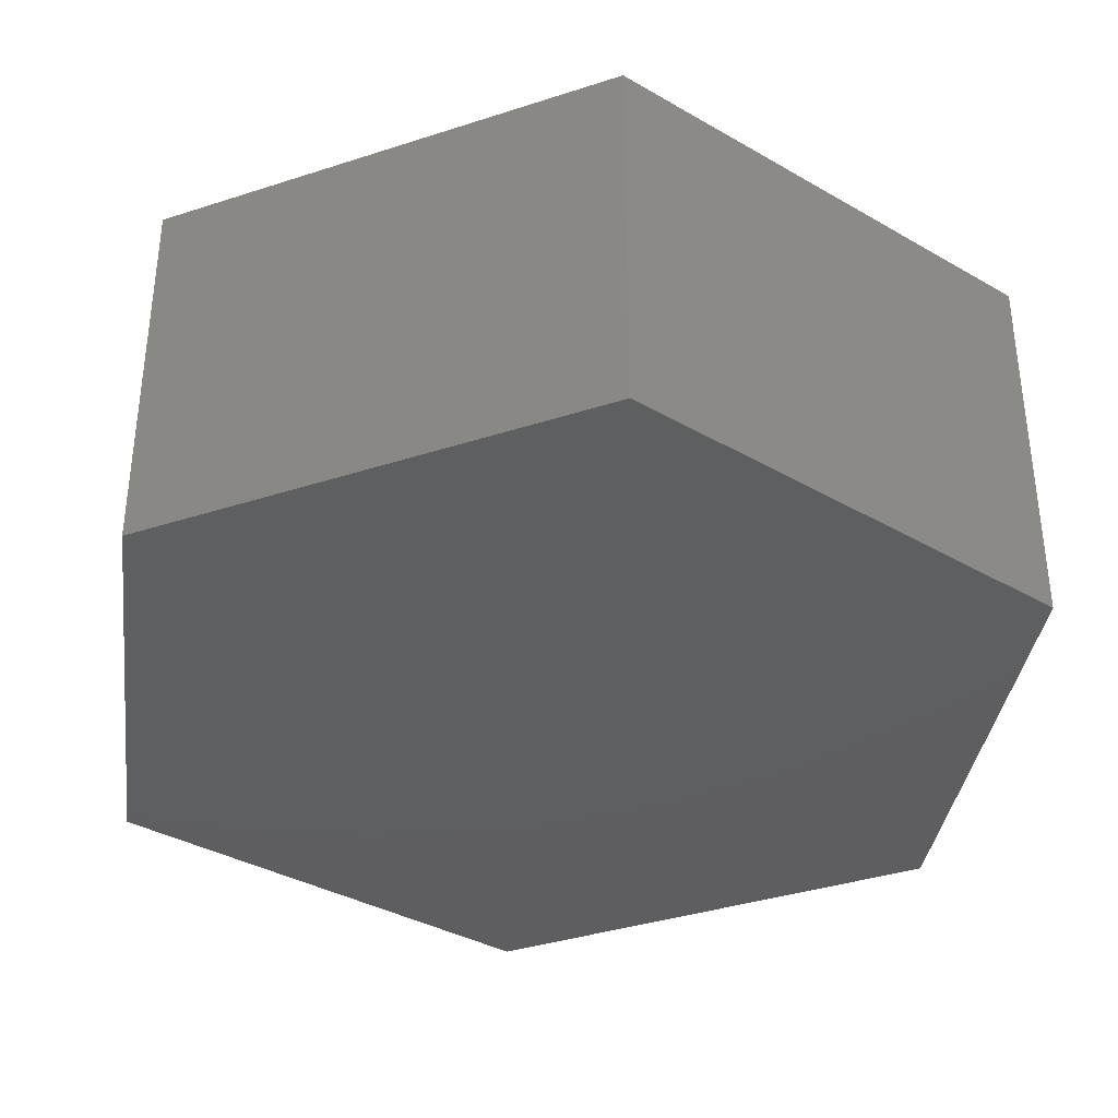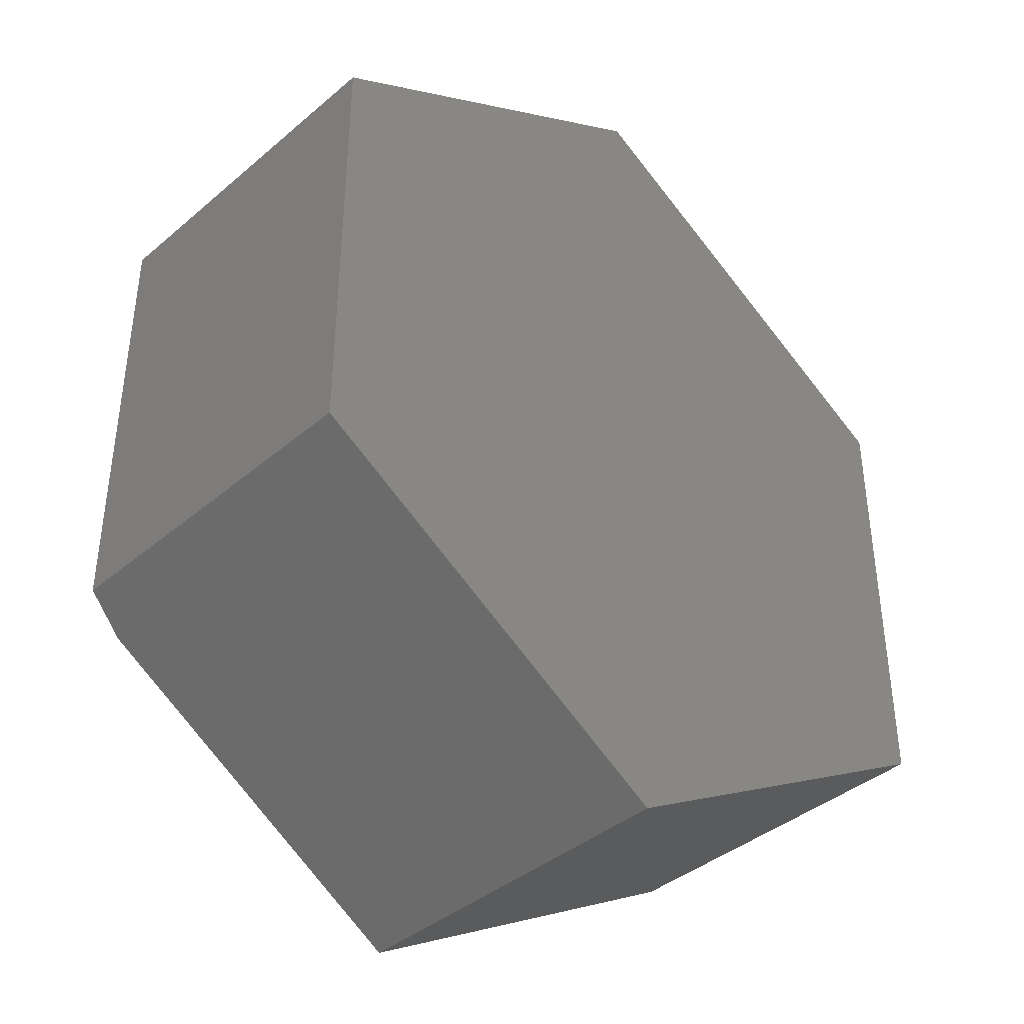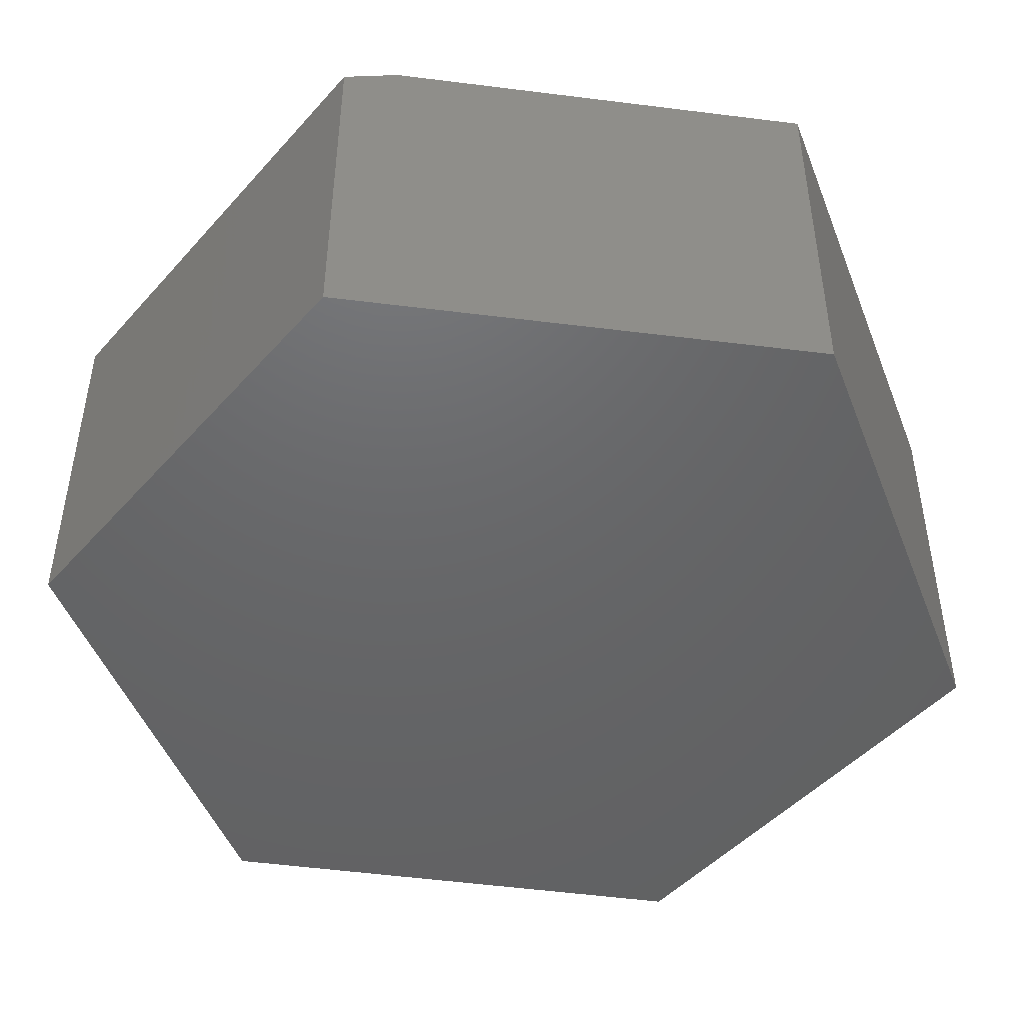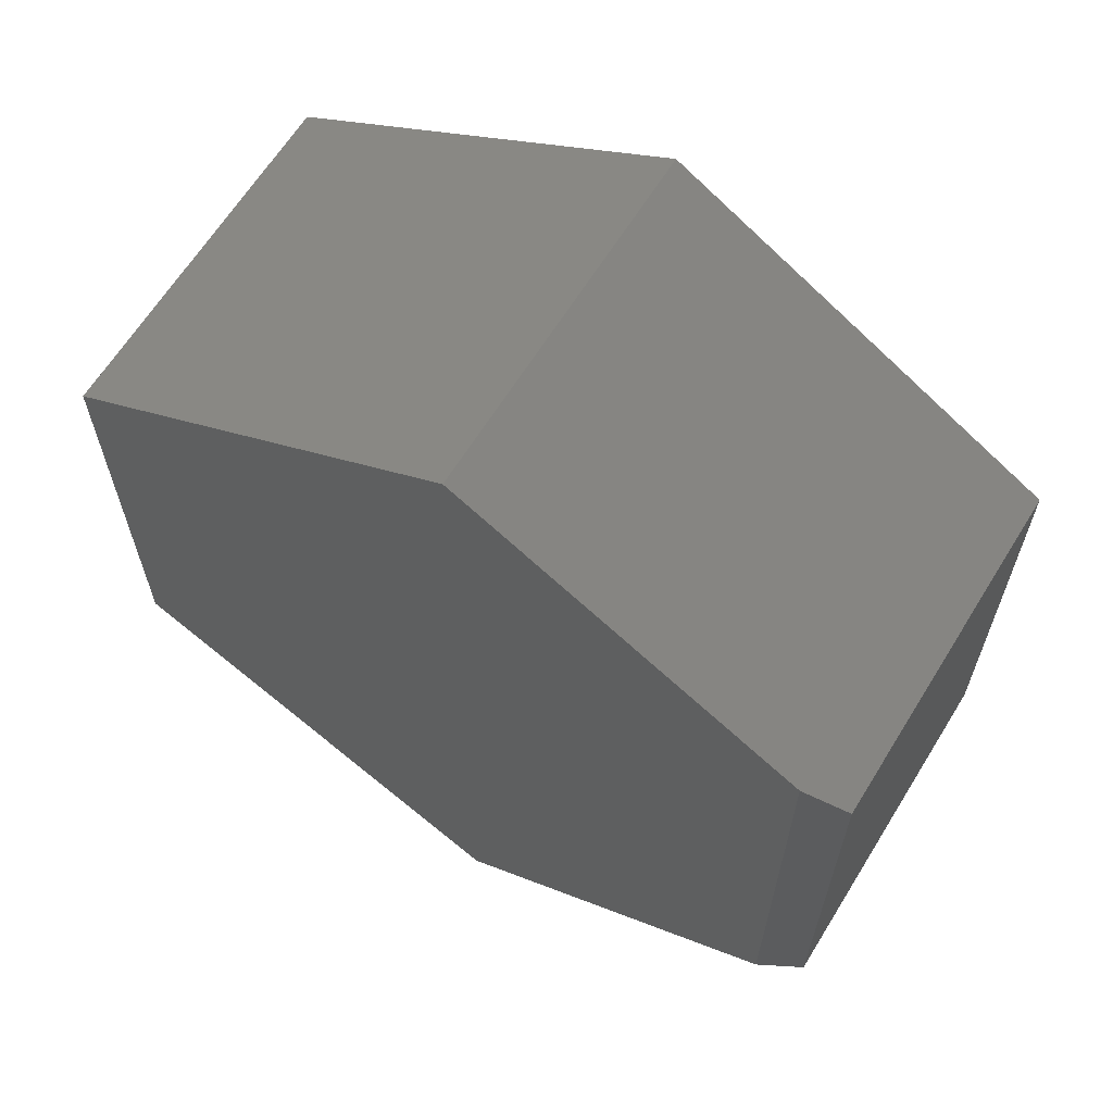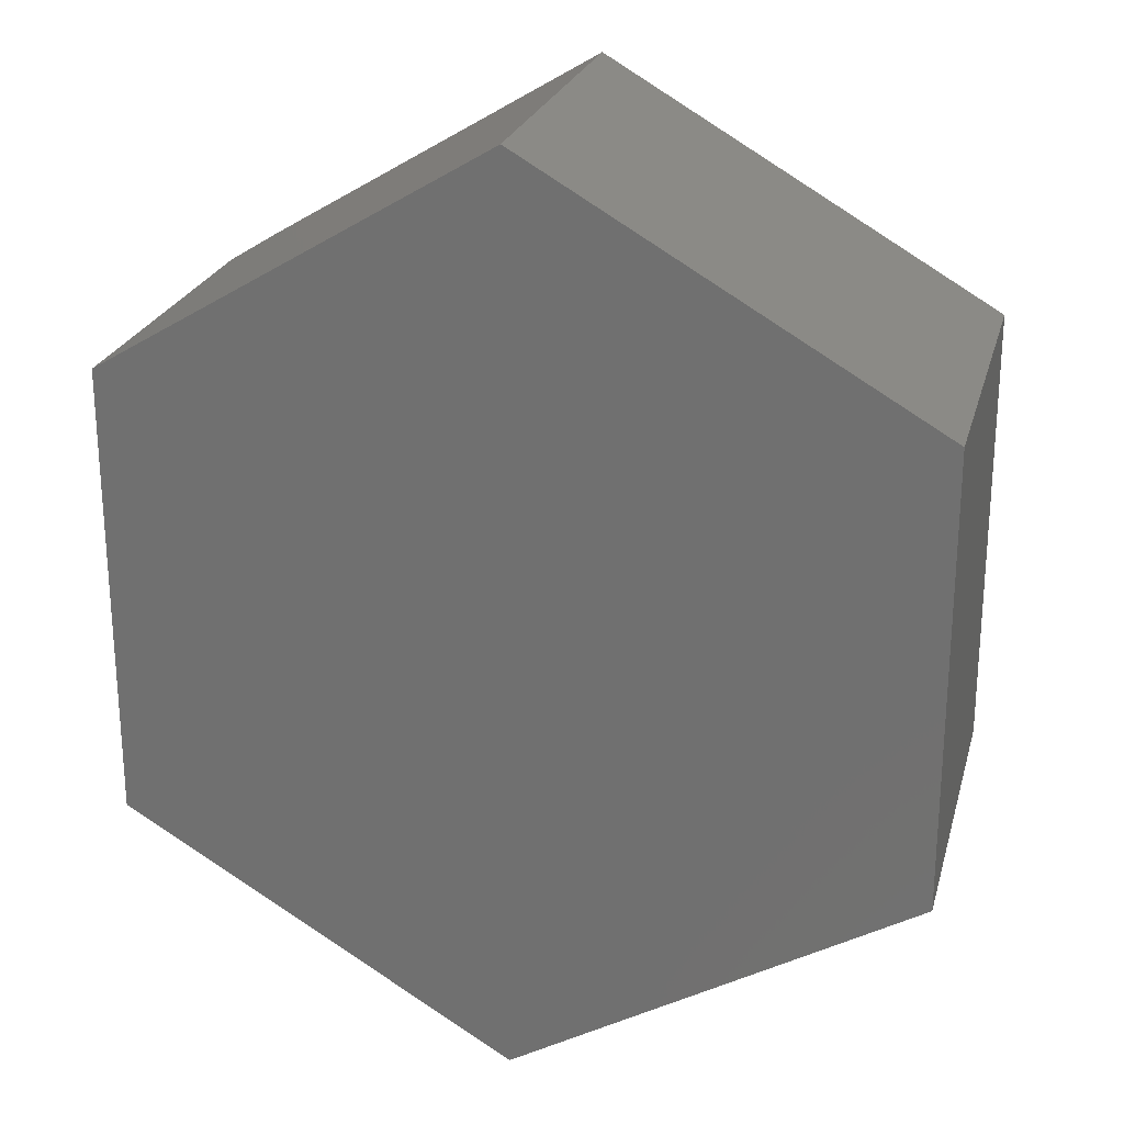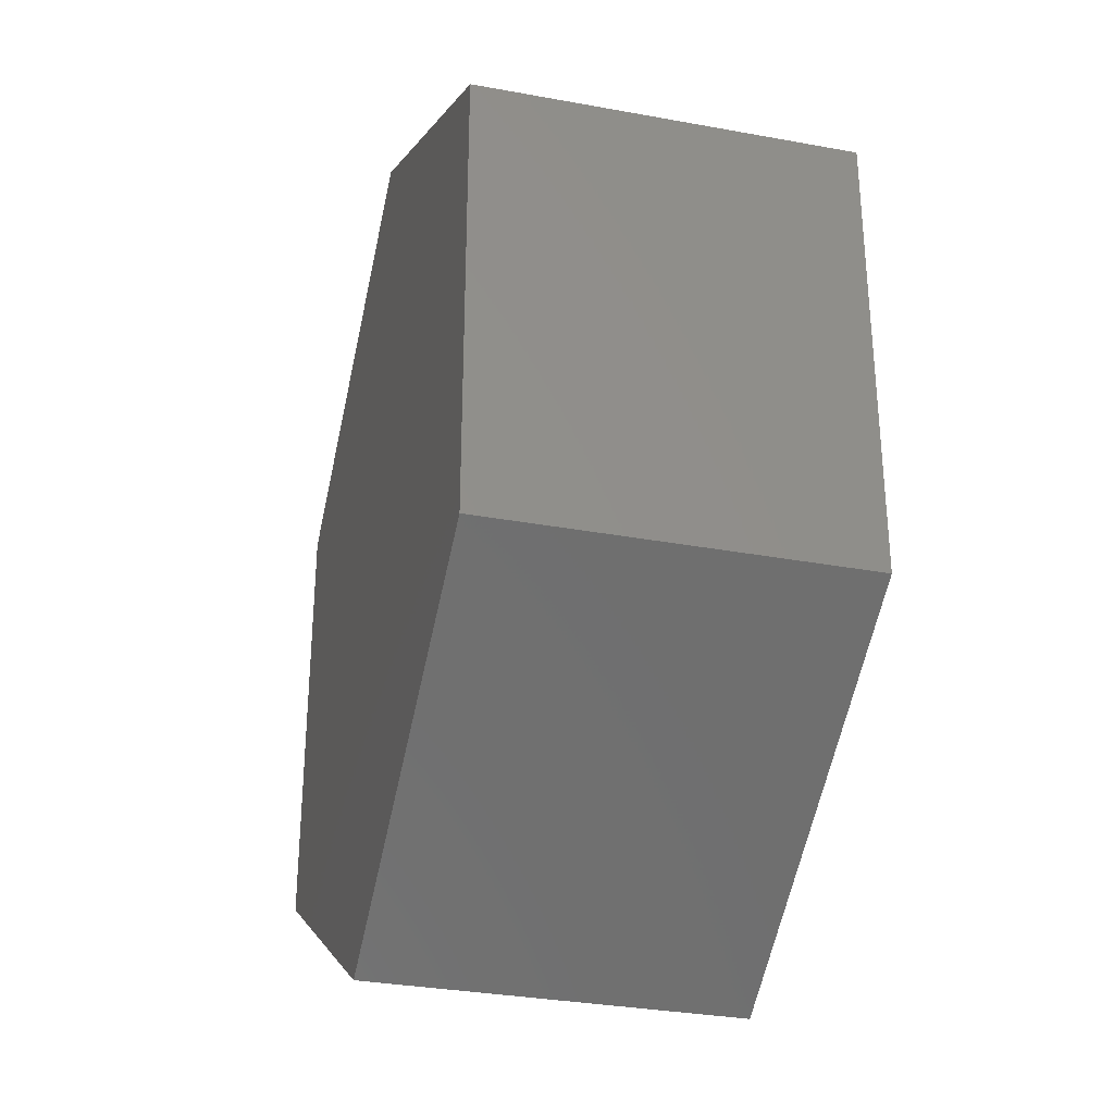
<metadata>
{"format":"stl","ext":"stl","renderer":"f3d","projection":"perspective","resolution":1024,"background":"white","views":[{"elev":-36.7,"azim":-67.1,"up":"+Z"},{"elev":-40.0,"azim":136.1,"up":"+Y"},{"elev":-46.9,"azim":140.9,"up":"+Z"},{"elev":64.3,"azim":31.7,"up":"+Y"},{"elev":23.9,"azim":-165.6,"up":"+Y"},{"elev":-32.0,"azim":-104.5,"up":"+Y"}]}
</metadata>
<code>
# stl→obj: 14 verts, 24 faces
v 0.3695 0.2674 0.3828
v 0.006826 0.485 0.3828
v -0.4164 0.2393 0.3828
v 0.3695 -0.2666 0.3828
v -0.4164 -0.2385 0.3828
v 0.006826 -0.4842 0.3828
v 0.006826 0.485 0
v 0.4164 0.2393 0
v 0.4164 0.2393 0.3672
v 0.4164 -0.2385 0.3672
v 0.4164 -0.2385 0
v 0.006826 -0.4842 0
v -0.4164 -0.2385 0
v -0.4164 0.2393 0
f 1 2 3
f 1 3 4
f 4 3 5
f 4 5 6
f 7 2 8
f 8 2 1
f 8 1 9
f 10 11 9
f 9 11 8
f 6 12 4
f 4 12 11
f 4 11 10
f 1 4 9
f 9 4 10
f 11 12 13
f 7 8 14
f 14 8 11
f 14 11 13
f 3 14 5
f 5 14 13
f 2 7 3
f 3 7 14
f 5 13 6
f 6 13 12

</code>
